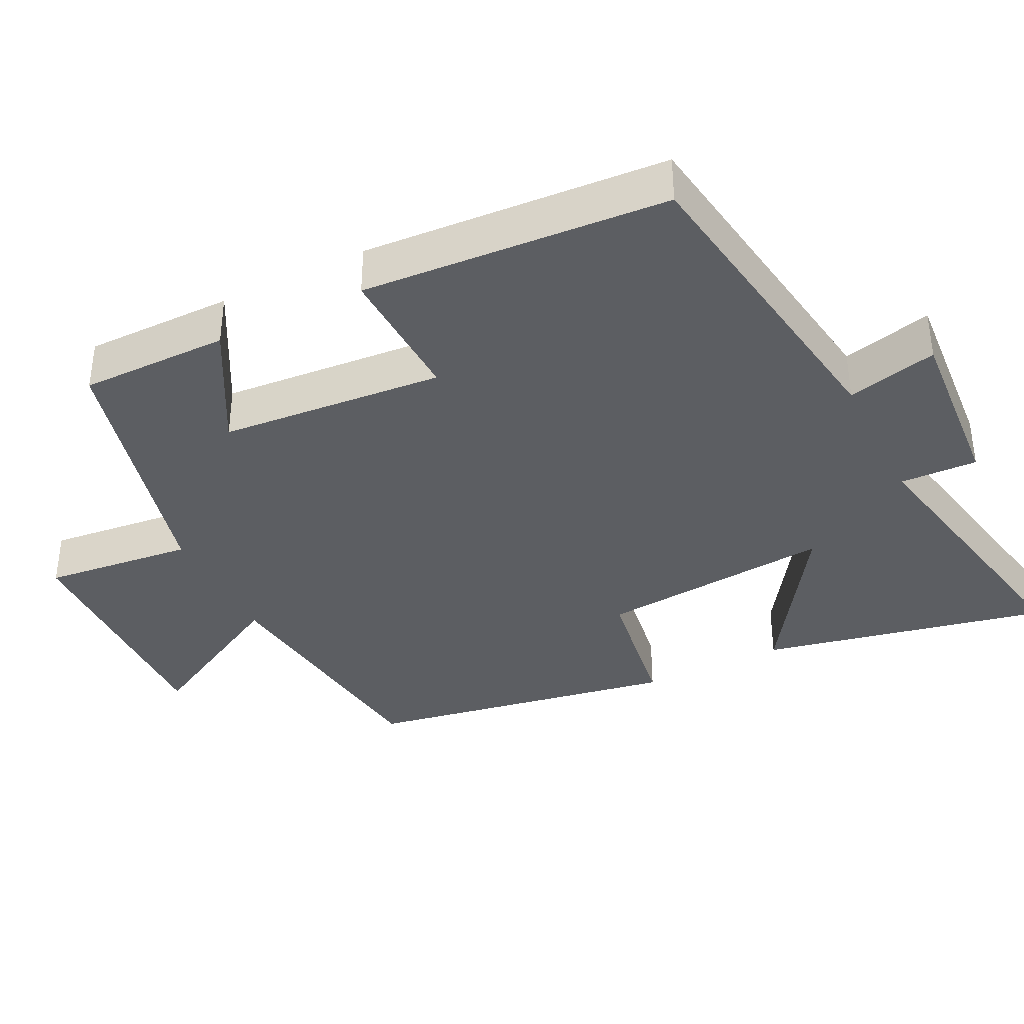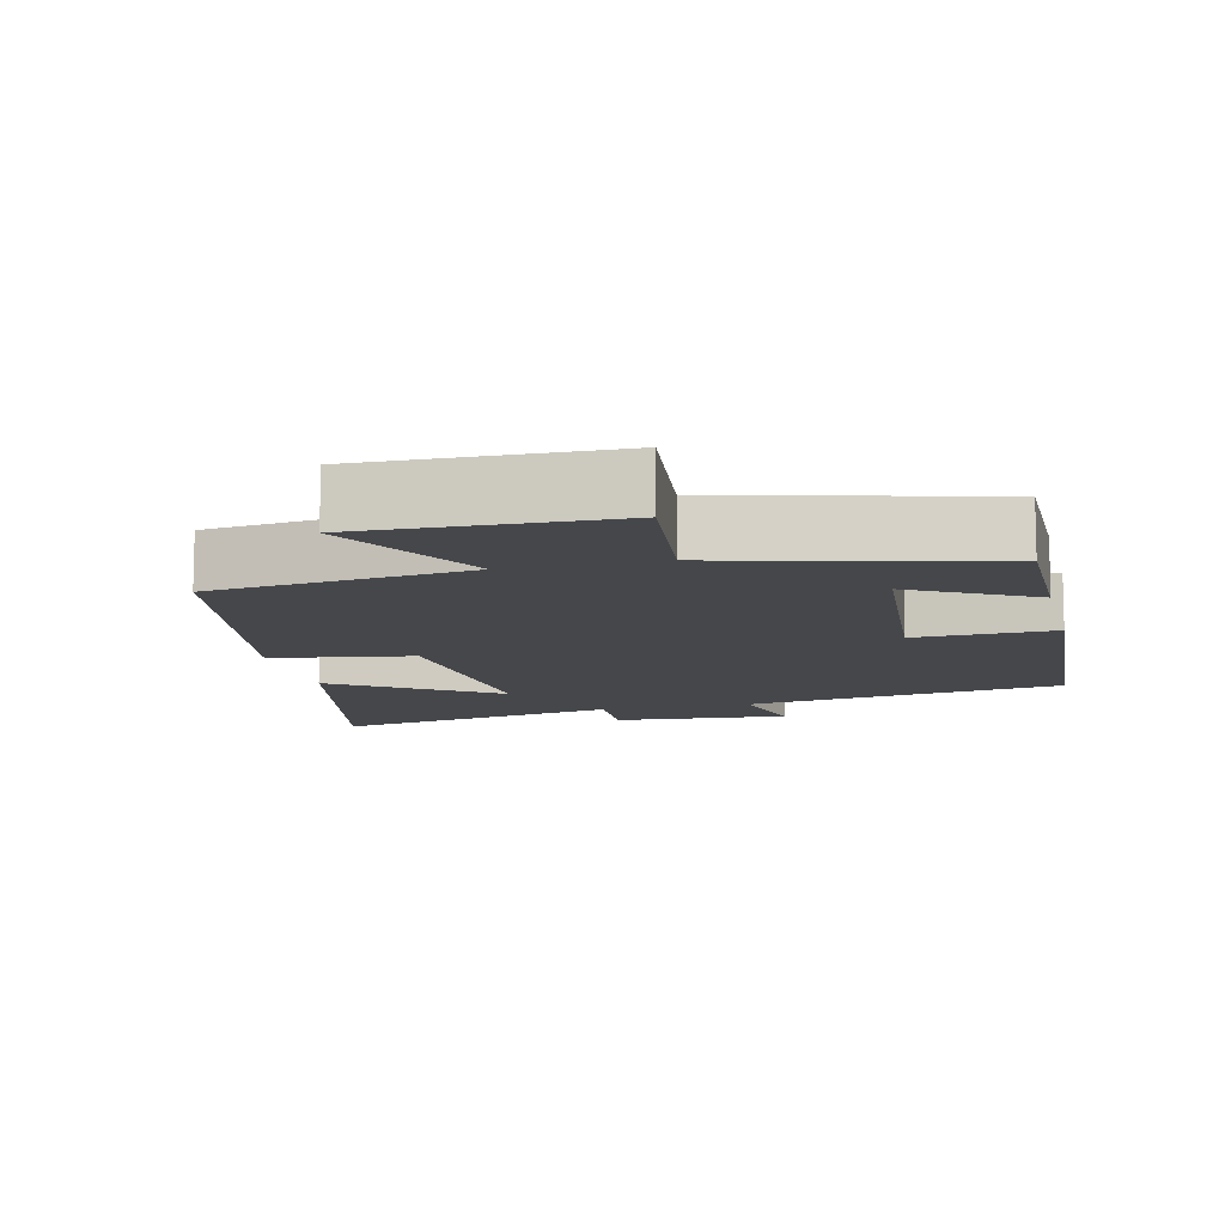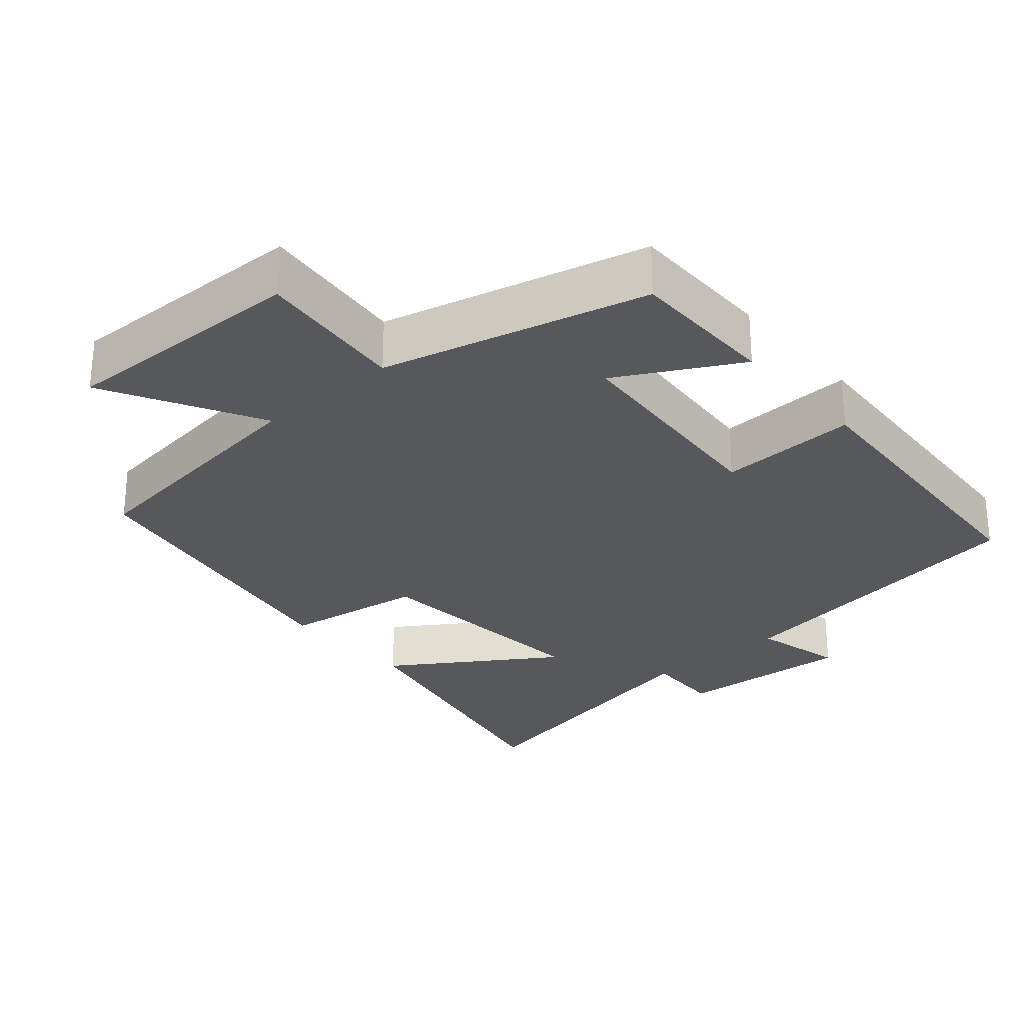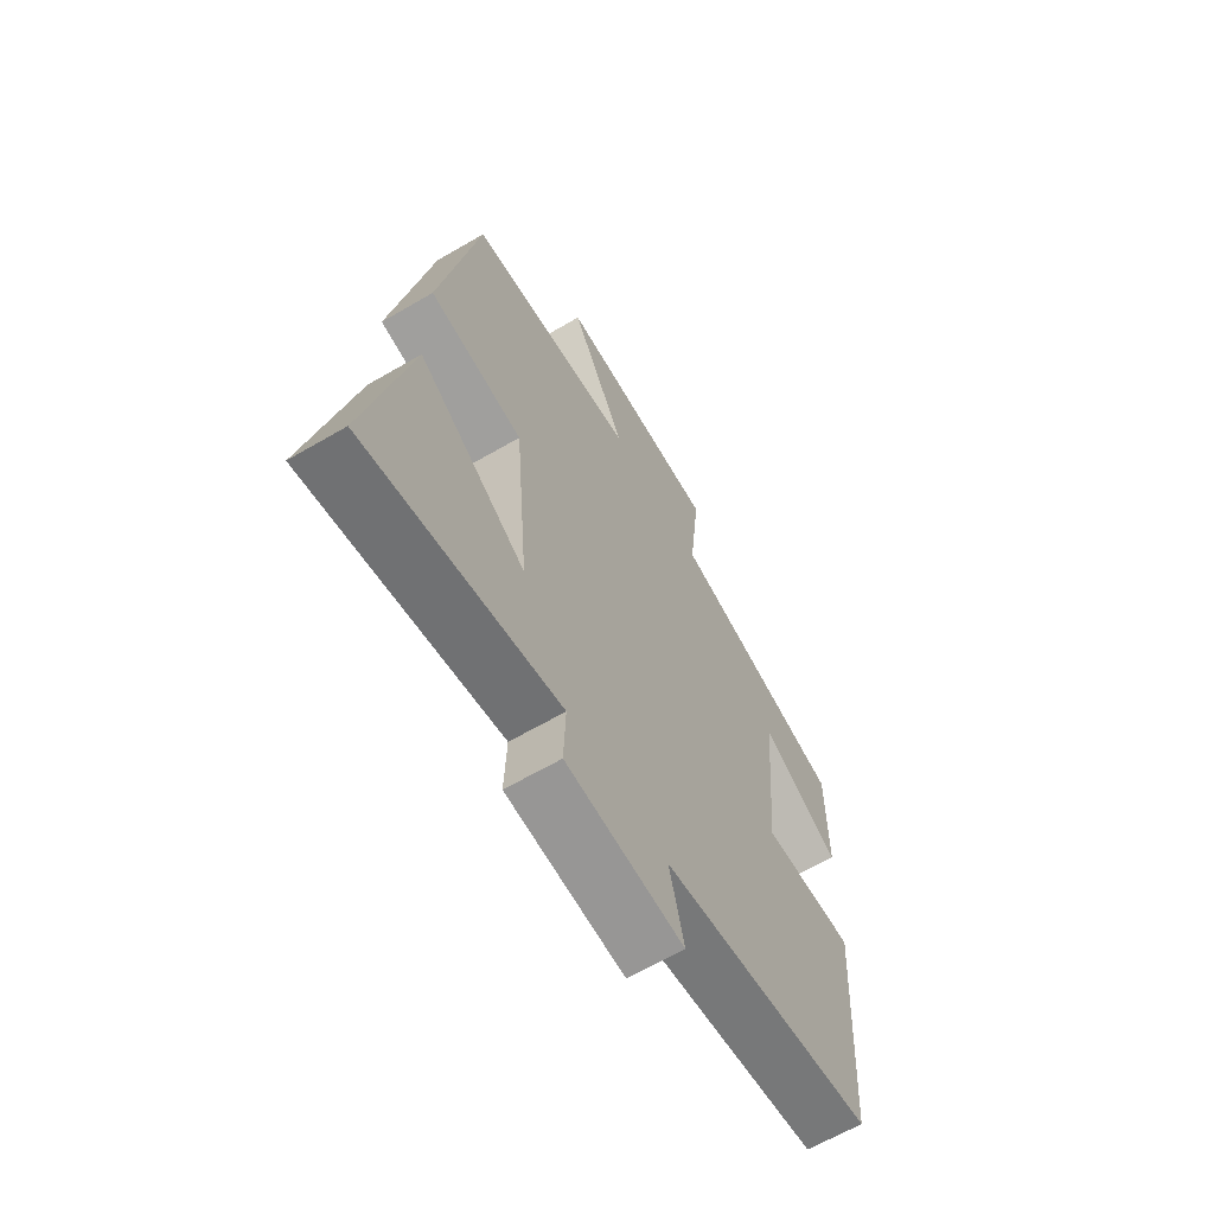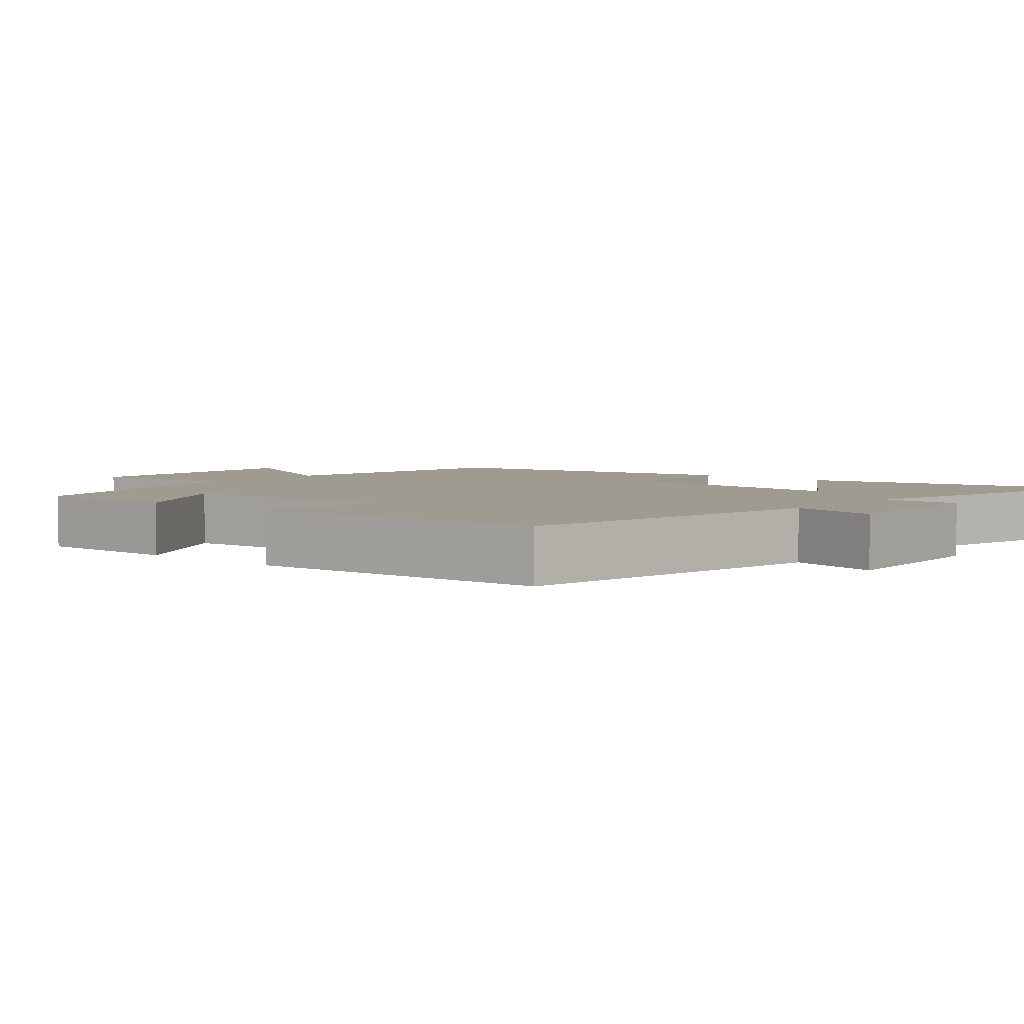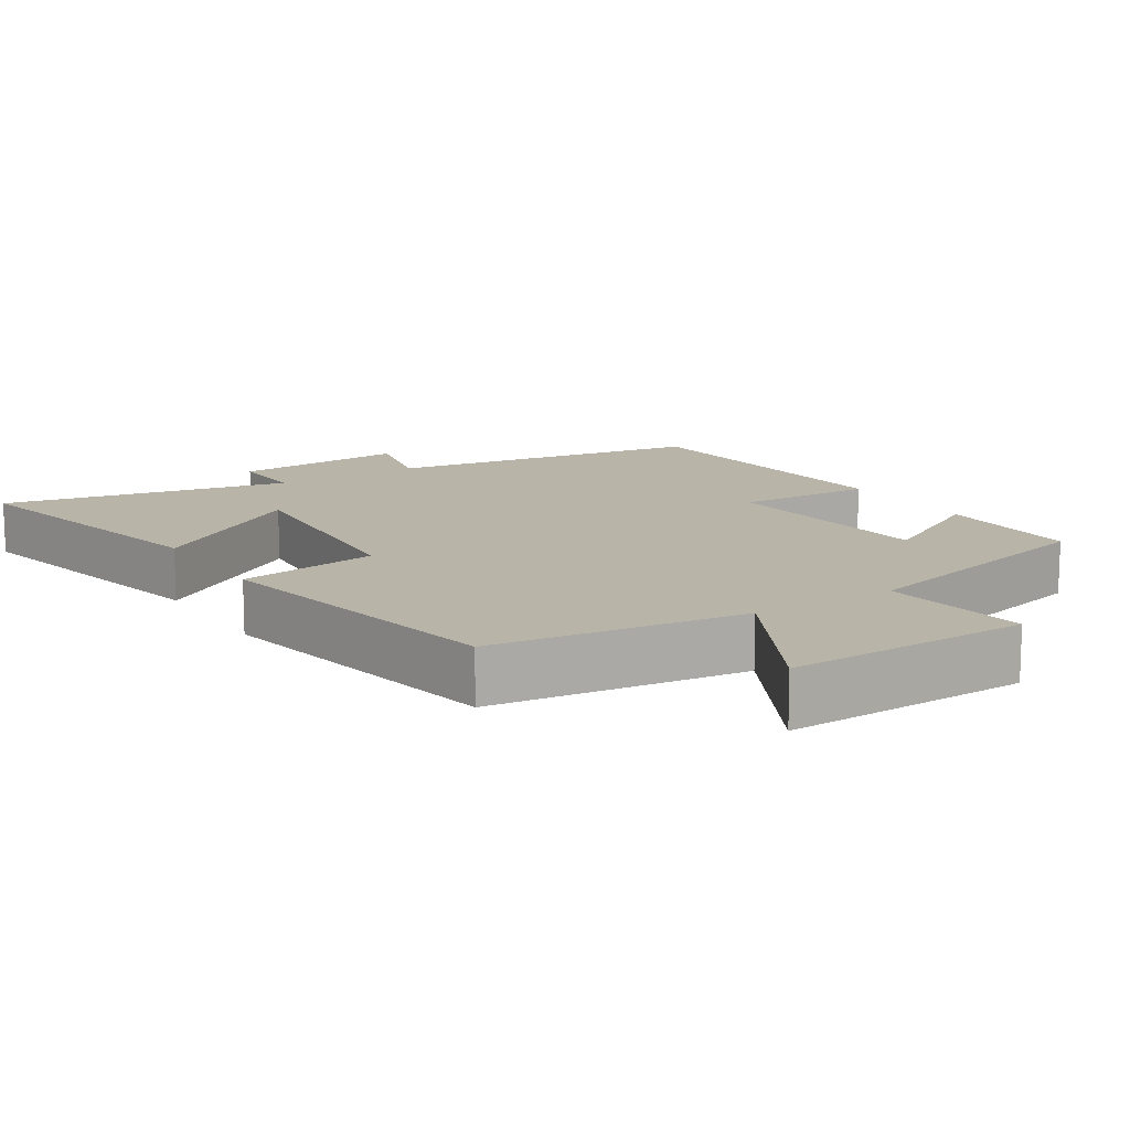
<metadata>
{"format":"obj","ext":"obj","renderer":"f3d","projection":"perspective","resolution":1024,"background":"white","views":[{"elev":-37.5,"azim":116.5,"up":"+Y"},{"elev":-10.6,"azim":13.3,"up":"+Y"},{"elev":-27.9,"azim":41.1,"up":"+Y"},{"elev":-64.6,"azim":-59.6,"up":"+Z"},{"elev":4.2,"azim":130.8,"up":"+Y"},{"elev":13.1,"azim":-32.6,"up":"+Y"}]}
</metadata>
<code>
v -0.423 0.07 0.455
v -0.069 0.07 0.5
v -0.184 0.07 0.715
v 0.158 0.07 0.707
v 0.135 0.07 0.5
v 0.501 0.07 0.408
v 0.5 0.07 0.202
v 0.334 0.07 0.293
v 0.308 0.07 -0.017
v 0.5 0.07 -0.01
v 0.471 0.07 -0.432
v 0.026 0.07 -0.5
v 0.056 0.07 -0.625
v -0.188 0.07 -0.607
v -0.184 0.07 -0.5
v -0.585 0.07 -0.58
v -0.5 0.07 -0.183
v -0.277 0.07 -0.331
v -0.305 0.07 -0.007
v -0.5 0.07 0.023
v -0.423 0 0.455
v -0.069 0 0.5
v -0.184 0 0.715
v 0.158 0 0.707
v 0.135 0 0.5
v 0.501 0 0.408
v 0.5 0 0.202
v 0.334 0 0.293
v 0.308 0 -0.017
v 0.5 0 -0.01
v 0.471 0 -0.432
v 0.026 0 -0.5
v 0.056 0 -0.625
v -0.188 0 -0.607
v -0.184 0 -0.5
v -0.585 0 -0.58
v -0.5 0 -0.183
v -0.277 0 -0.331
v -0.305 0 -0.007
v -0.5 0 0.023
f 19 20 1 2
f 18 19 2
f 15 16 17 18
f 15 18 2
f 12 13 14 15
f 11 12 15
f 10 11 15
f 9 10 15
f 8 9 15 2
f 5 6 7 8
f 5 8 2 3
f 3 4 5
f 22 21 40 39
f 22 39 38
f 38 37 36 35
f 22 38 35
f 35 34 33 32
f 35 32 31
f 35 31 30
f 35 30 29
f 22 35 29 28
f 28 27 26 25
f 23 22 28 25
f 25 24 23
f 1 21 22 2
f 2 22 23 3
f 3 23 24 4
f 4 24 25 5
f 5 25 26 6
f 6 26 27 7
f 7 27 28 8
f 8 28 29 9
f 9 29 30 10
f 10 30 31 11
f 11 31 32 12
f 12 32 33 13
f 13 33 34 14
f 14 34 35 15
f 15 35 36 16
f 16 36 37 17
f 17 37 38 18
f 18 38 39 19
f 19 39 40 20
f 20 40 21 1

</code>
